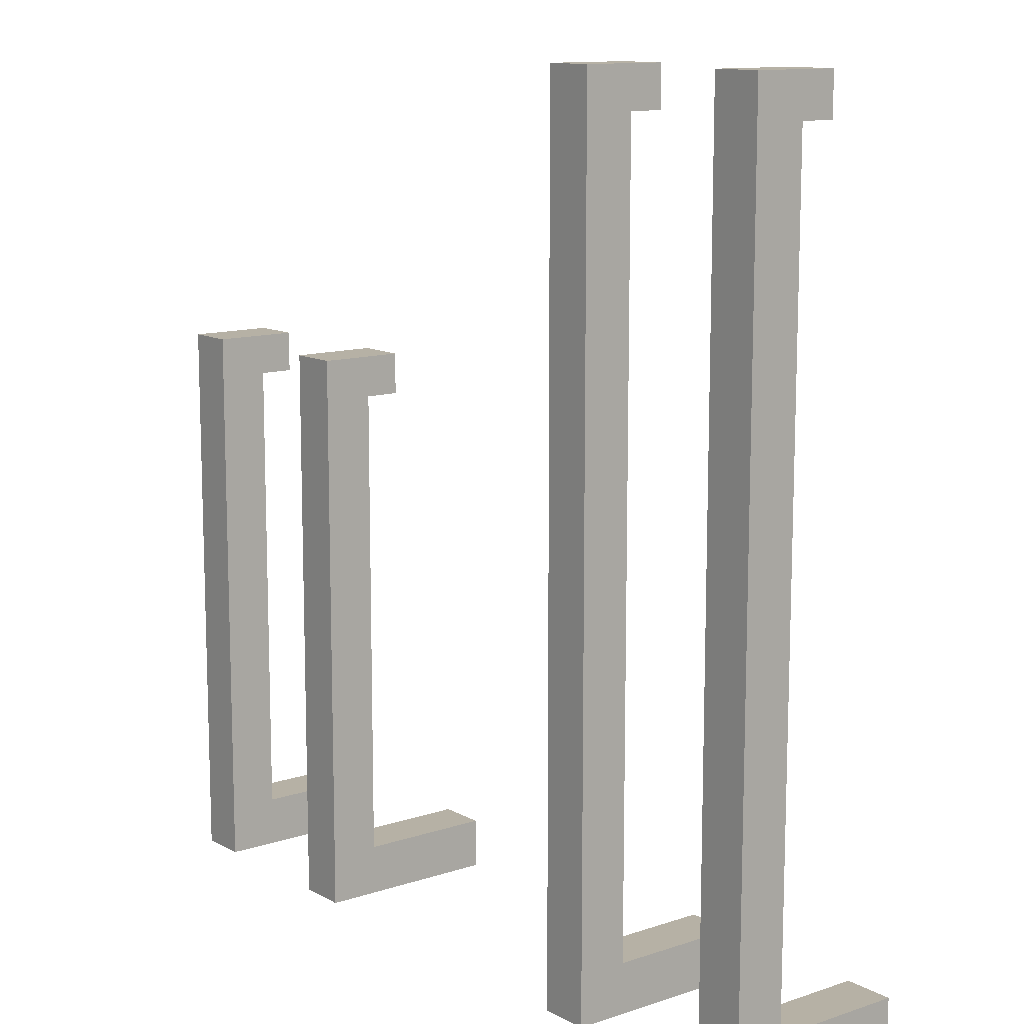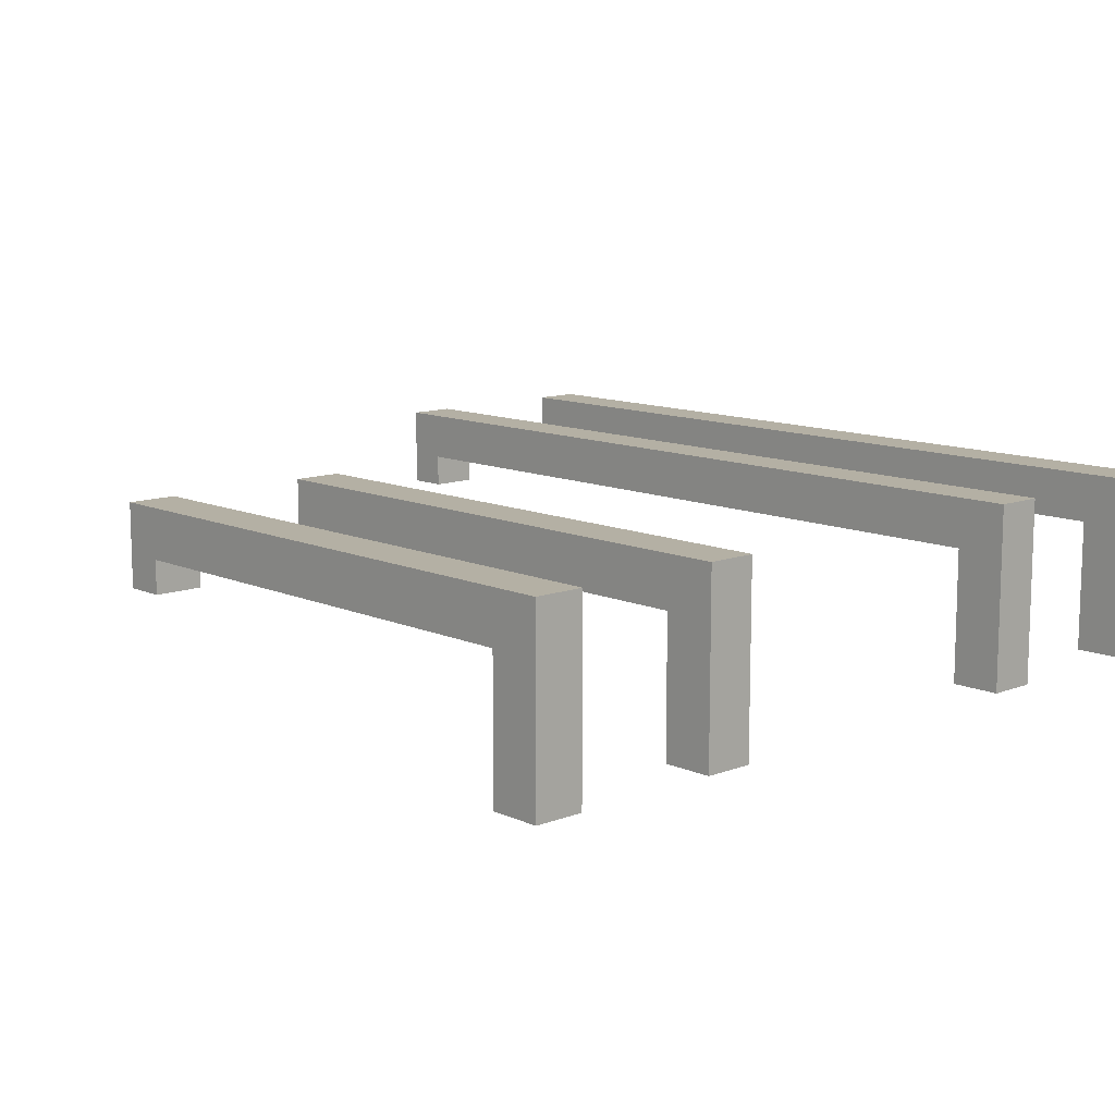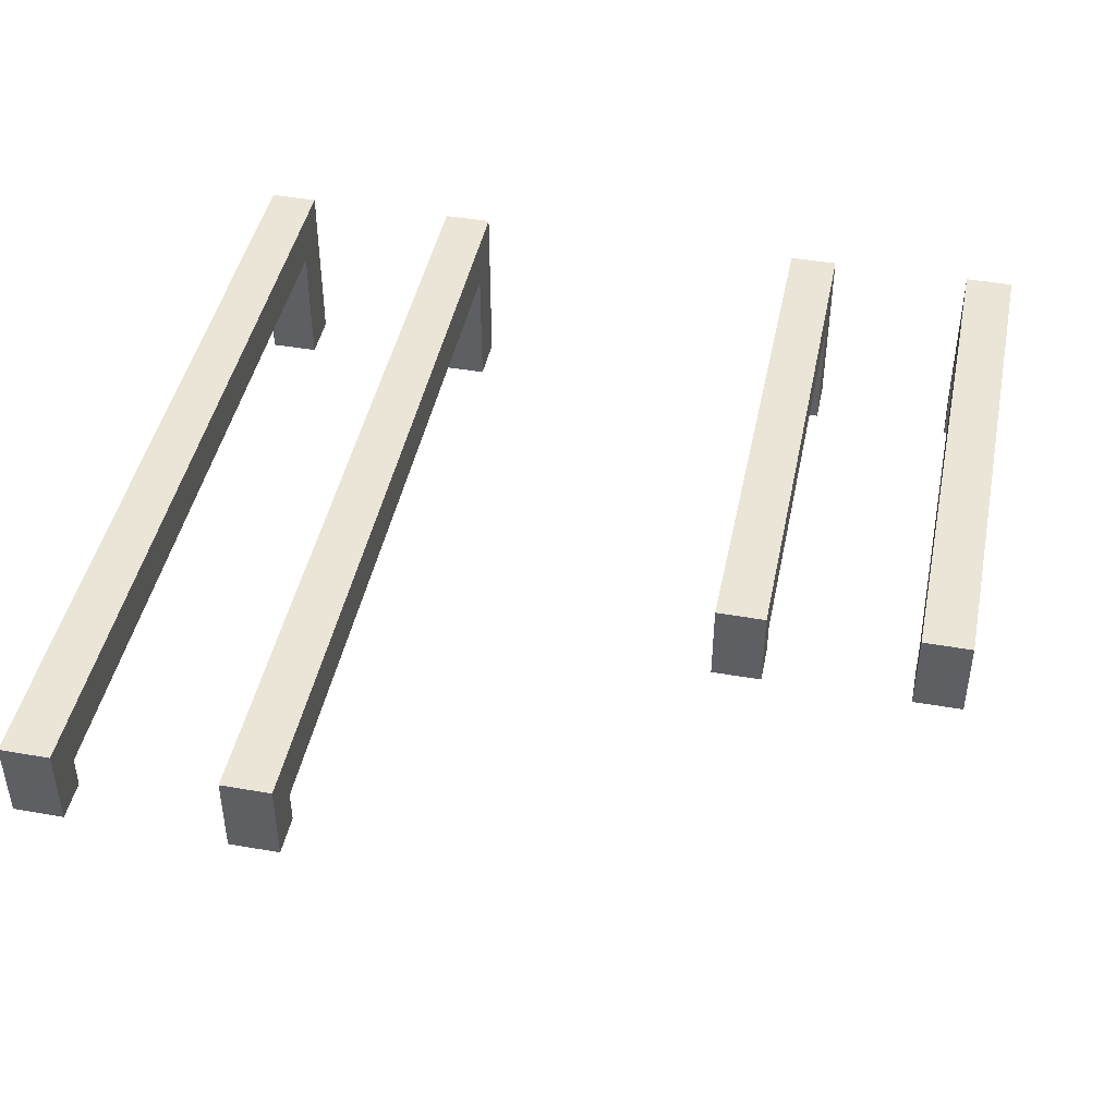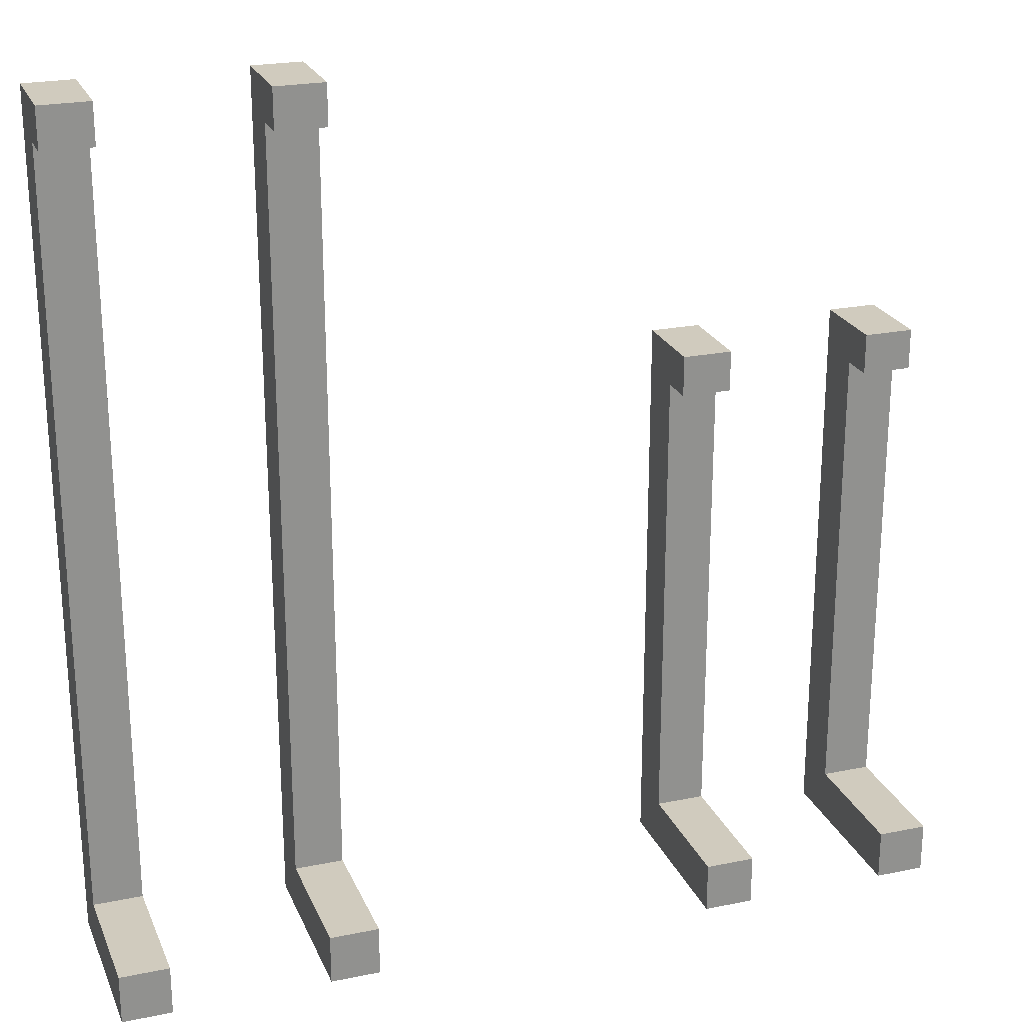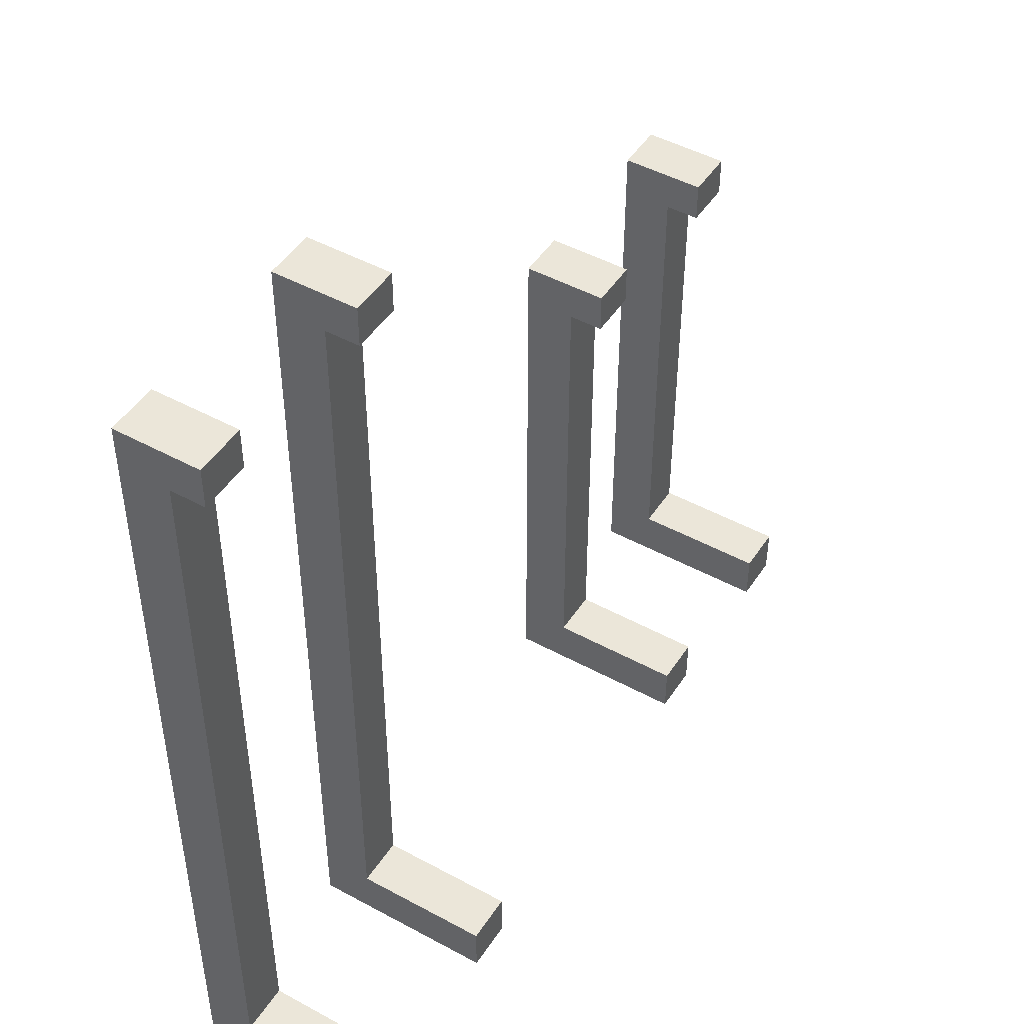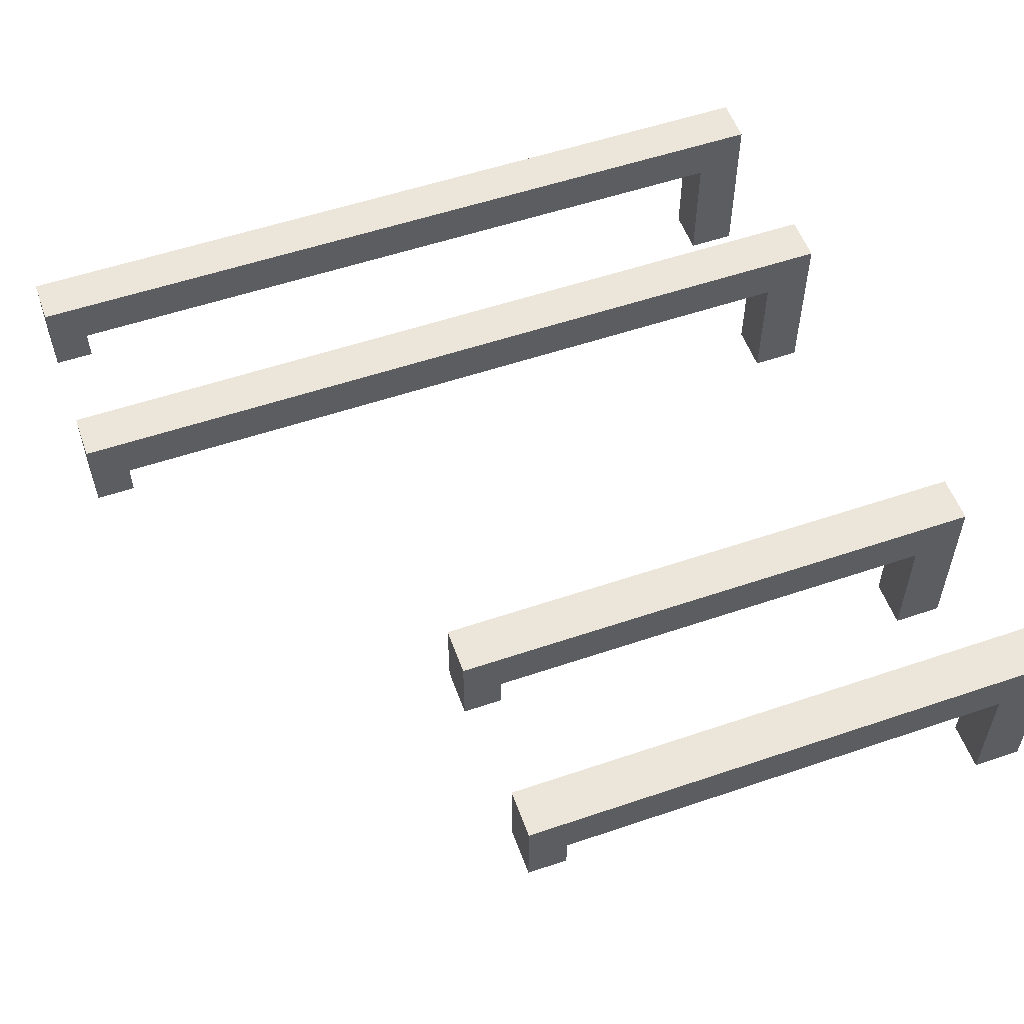
<metadata>
{"format":"obj","ext":"obj","renderer":"f3d","projection":"perspective","resolution":1024,"background":"white","views":[{"elev":12.0,"azim":51.8,"up":"+Y"},{"elev":11.4,"azim":-42.9,"up":"+Z"},{"elev":44.4,"azim":-168.5,"up":"+Z"},{"elev":23.6,"azim":161.0,"up":"+Y"},{"elev":47.3,"azim":121.6,"up":"+Y"},{"elev":55.1,"azim":-109.7,"up":"+Z"}]}
</metadata>
<code>
o Sonar_Wire_1_Cube.007
v 0.2401 -1.102 0.9181
v 0.2401 -0.4427 0.9181
v 0.2401 -1.102 0.8782
v 0.2401 -0.4427 0.8782
v 0.28 -1.102 0.9181
v 0.28 -0.4427 0.9181
v 0.28 -1.102 0.8782
v 0.28 -0.4427 0.8782
v 0.2401 -0.4755 0.9181
v 0.2401 -0.4755 0.8782
v 0.28 -0.4755 0.8782
v 0.28 -0.4755 0.9181
v 0.2401 -0.4427 0.851
v 0.28 -0.4427 0.851
v 0.2401 -0.4755 0.851
v 0.28 -0.4755 0.851
v 0.2401 -1.143 0.8782
v 0.2401 -1.143 0.9181
v 0.28 -1.143 0.8782
v 0.28 -1.143 0.9181
v 0.28 -1.102 0.77
v 0.2401 -1.102 0.77
v 0.28 -1.143 0.77
v 0.2401 -1.143 0.77
f 9 2 4 10
f 10 4 13 15
f 11 8 6 12
f 12 6 2 9
f 1 3 17 18
f 8 4 2 6
f 5 12 9 1
f 7 11 12 5
f 3 10 11 7
f 1 9 10 3
f 15 13 14 16
f 11 10 15 16
f 4 8 14 13
f 8 11 16 14
f 17 19 20 18
f 7 5 20 19
f 5 1 18 20
f 7 19 23 21
f 22 21 23 24
f 19 17 24 23
f 17 3 22 24
f 3 7 21 22
o Sonar_Wire_2_Cube.010
v 0.07297 -1.102 0.9181
v 0.07297 -0.4427 0.9181
v 0.07297 -1.102 0.8782
v 0.07297 -0.4427 0.8782
v 0.1129 -1.102 0.9181
v 0.1129 -0.4427 0.9181
v 0.1129 -1.102 0.8782
v 0.1129 -0.4427 0.8782
v 0.07297 -0.4755 0.9181
v 0.07297 -0.4755 0.8782
v 0.1129 -0.4755 0.8782
v 0.1129 -0.4755 0.9181
v 0.07297 -0.4427 0.851
v 0.1129 -0.4427 0.851
v 0.07297 -0.4755 0.851
v 0.1129 -0.4755 0.851
v 0.07297 -1.143 0.8782
v 0.07297 -1.143 0.9181
v 0.1129 -1.143 0.8782
v 0.1129 -1.143 0.9181
v 0.1129 -1.102 0.77
v 0.07297 -1.102 0.77
v 0.1129 -1.143 0.77
v 0.07297 -1.143 0.77
f 33 26 28 34
f 34 28 37 39
f 35 32 30 36
f 36 30 26 33
f 25 27 41 42
f 32 28 26 30
f 29 36 33 25
f 31 35 36 29
f 27 34 35 31
f 25 33 34 27
f 39 37 38 40
f 35 34 39 40
f 28 32 38 37
f 32 35 40 38
f 41 43 44 42
f 31 29 44 43
f 29 25 42 44
f 31 43 47 45
f 46 45 47 48
f 43 41 48 47
f 41 27 46 48
f 27 31 45 46
o Energy_Wire_1_Cube.013
v -0.2492 -1.102 0.9181
v -0.2492 -0.6839 0.9181
v -0.2492 -1.102 0.8782
v -0.2492 -0.6839 0.8782
v -0.2092 -1.102 0.9181
v -0.2092 -0.6839 0.9181
v -0.2092 -1.102 0.8782
v -0.2092 -0.6839 0.8782
v -0.2492 -0.7166 0.9181
v -0.2492 -0.7166 0.8782
v -0.2092 -0.7166 0.8782
v -0.2092 -0.7166 0.9181
v -0.2492 -0.6839 0.851
v -0.2092 -0.6839 0.851
v -0.2492 -0.7166 0.851
v -0.2092 -0.7166 0.851
v -0.2492 -1.143 0.8782
v -0.2492 -1.143 0.9181
v -0.2092 -1.143 0.8782
v -0.2092 -1.143 0.9181
v -0.2092 -1.102 0.77
v -0.2492 -1.102 0.77
v -0.2092 -1.143 0.77
v -0.2492 -1.143 0.77
f 57 50 52 58
f 58 52 61 63
f 59 56 54 60
f 60 54 50 57
f 49 51 65 66
f 56 52 50 54
f 53 60 57 49
f 55 59 60 53
f 51 58 59 55
f 49 57 58 51
f 63 61 62 64
f 59 58 63 64
f 52 56 62 61
f 56 59 64 62
f 65 67 68 66
f 55 53 68 67
f 53 49 66 68
f 55 67 71 69
f 70 69 71 72
f 67 65 72 71
f 65 51 70 72
f 51 55 69 70
o Energy_Wire_2_Cube.017
v -0.4076 -1.102 0.9181
v -0.4076 -0.6839 0.9181
v -0.4076 -1.102 0.8782
v -0.4076 -0.6839 0.8782
v -0.3676 -1.102 0.9181
v -0.3676 -0.6839 0.9181
v -0.3676 -1.102 0.8782
v -0.3676 -0.6839 0.8782
v -0.4076 -0.7166 0.9181
v -0.4076 -0.7166 0.8782
v -0.3676 -0.7166 0.8782
v -0.3676 -0.7166 0.9181
v -0.4076 -0.6839 0.851
v -0.3676 -0.6839 0.851
v -0.4076 -0.7166 0.851
v -0.3676 -0.7166 0.851
v -0.4076 -1.143 0.8782
v -0.4076 -1.143 0.9181
v -0.3676 -1.143 0.8782
v -0.3676 -1.143 0.9181
v -0.3676 -1.102 0.77
v -0.4076 -1.102 0.77
v -0.3676 -1.143 0.77
v -0.4076 -1.143 0.77
f 81 74 76 82
f 82 76 85 87
f 83 80 78 84
f 84 78 74 81
f 73 75 89 90
f 80 76 74 78
f 77 84 81 73
f 79 83 84 77
f 75 82 83 79
f 73 81 82 75
f 87 85 86 88
f 83 82 87 88
f 76 80 86 85
f 80 83 88 86
f 89 91 92 90
f 79 77 92 91
f 77 73 90 92
f 79 91 95 93
f 94 93 95 96
f 91 89 96 95
f 89 75 94 96
f 75 79 93 94

</code>
